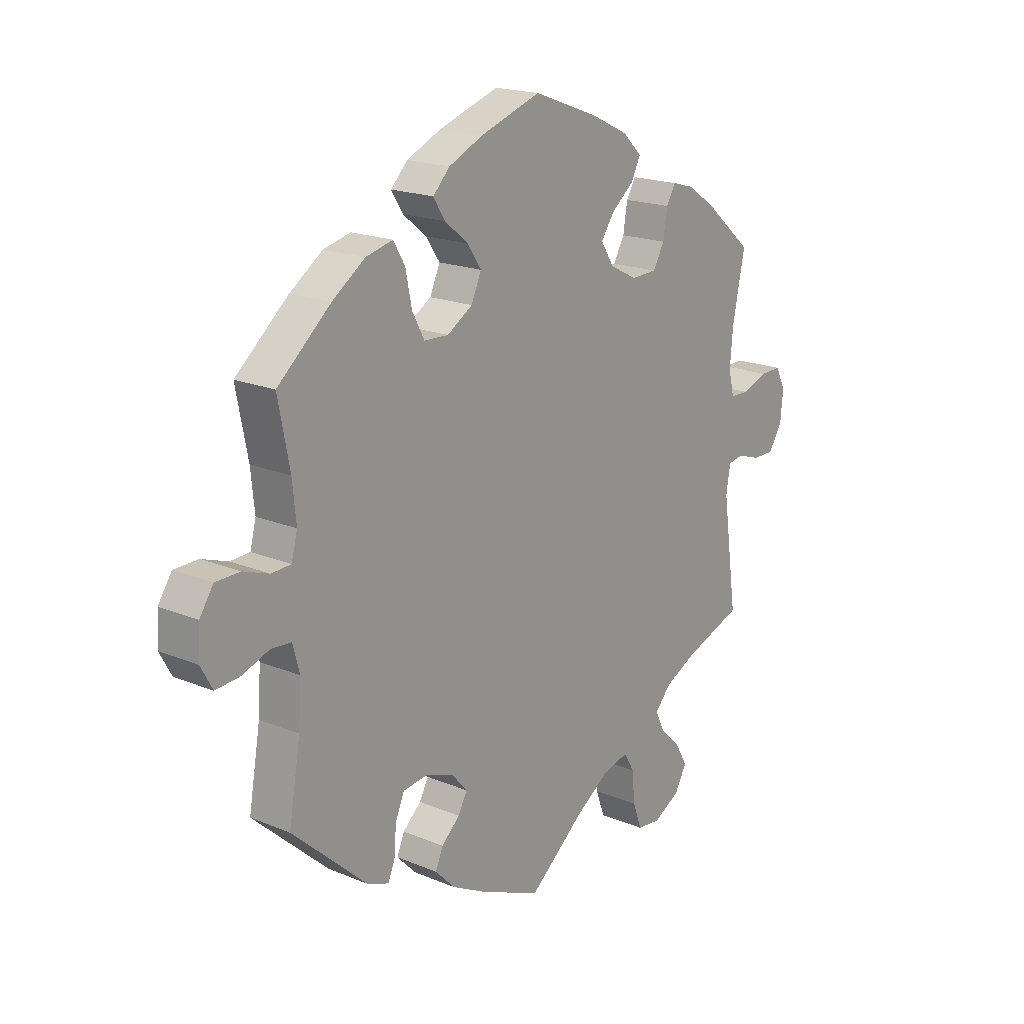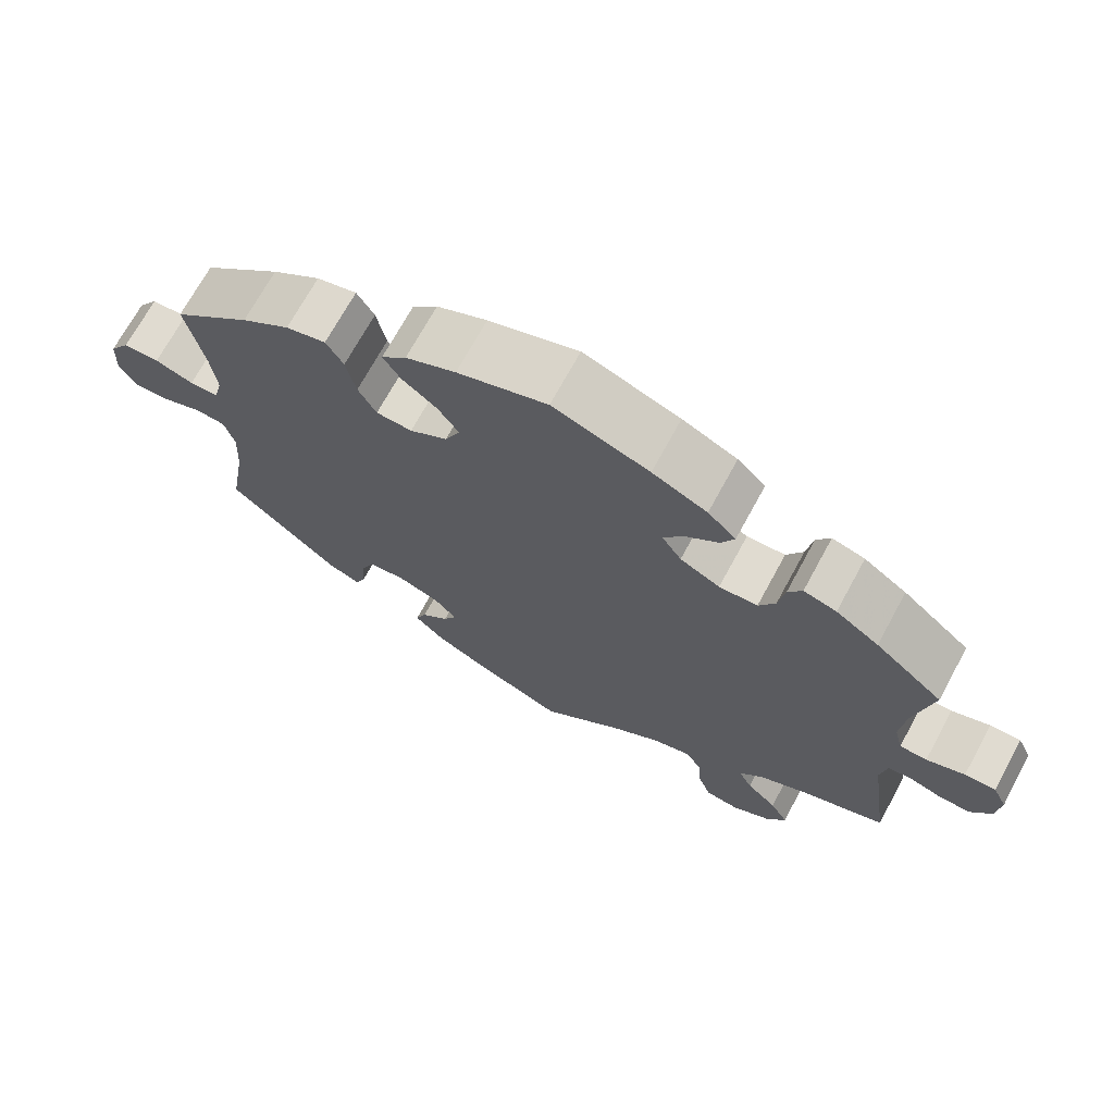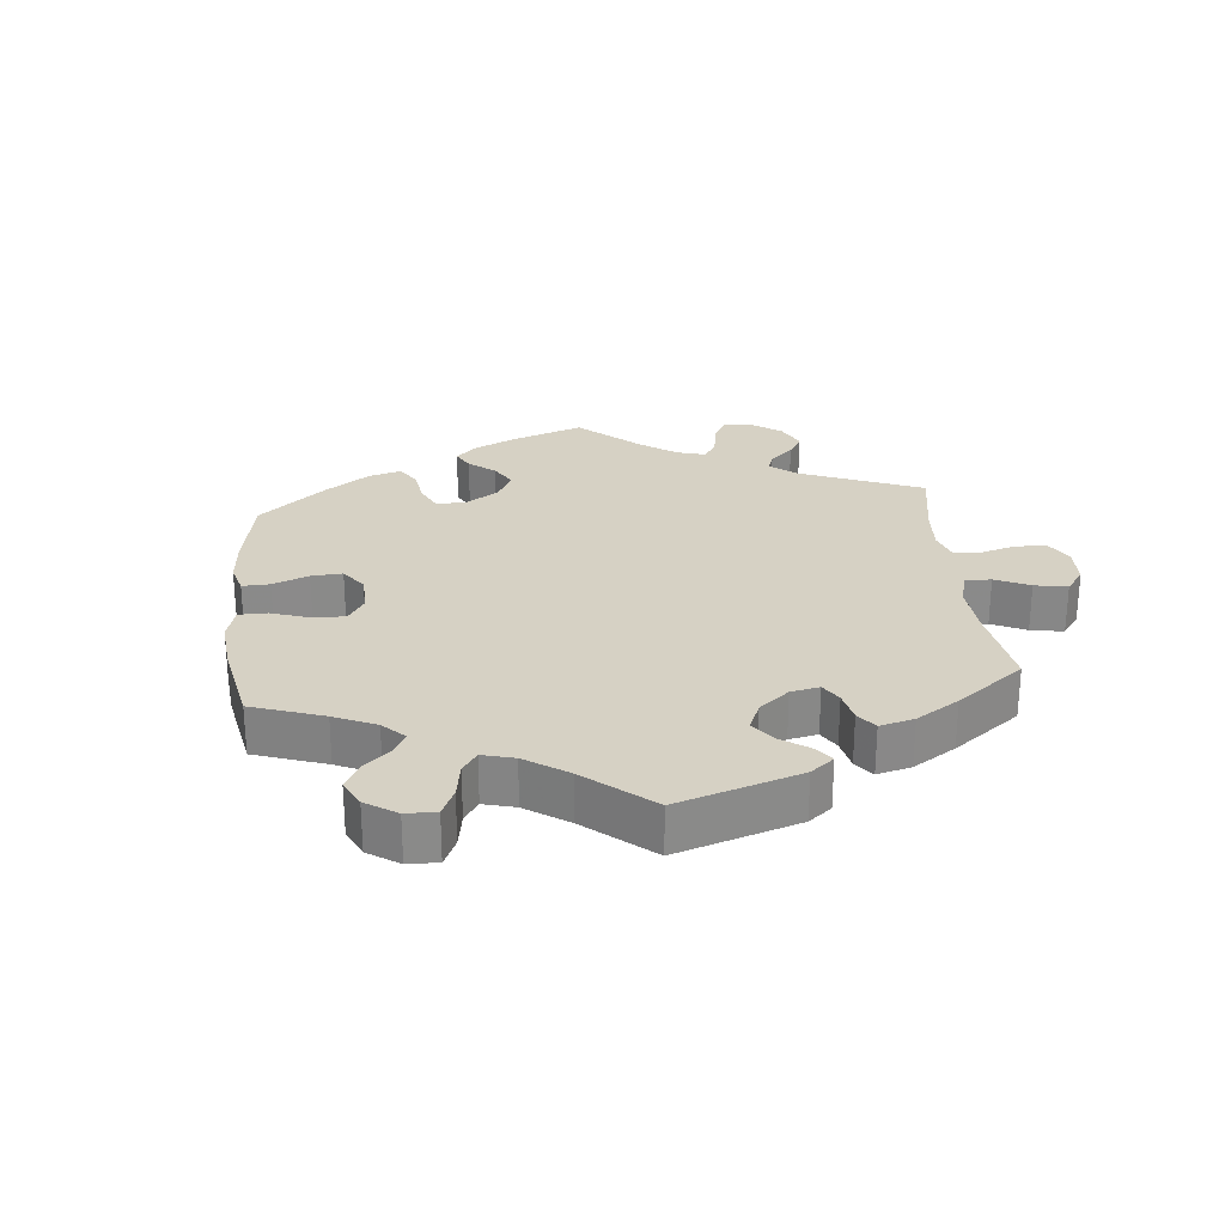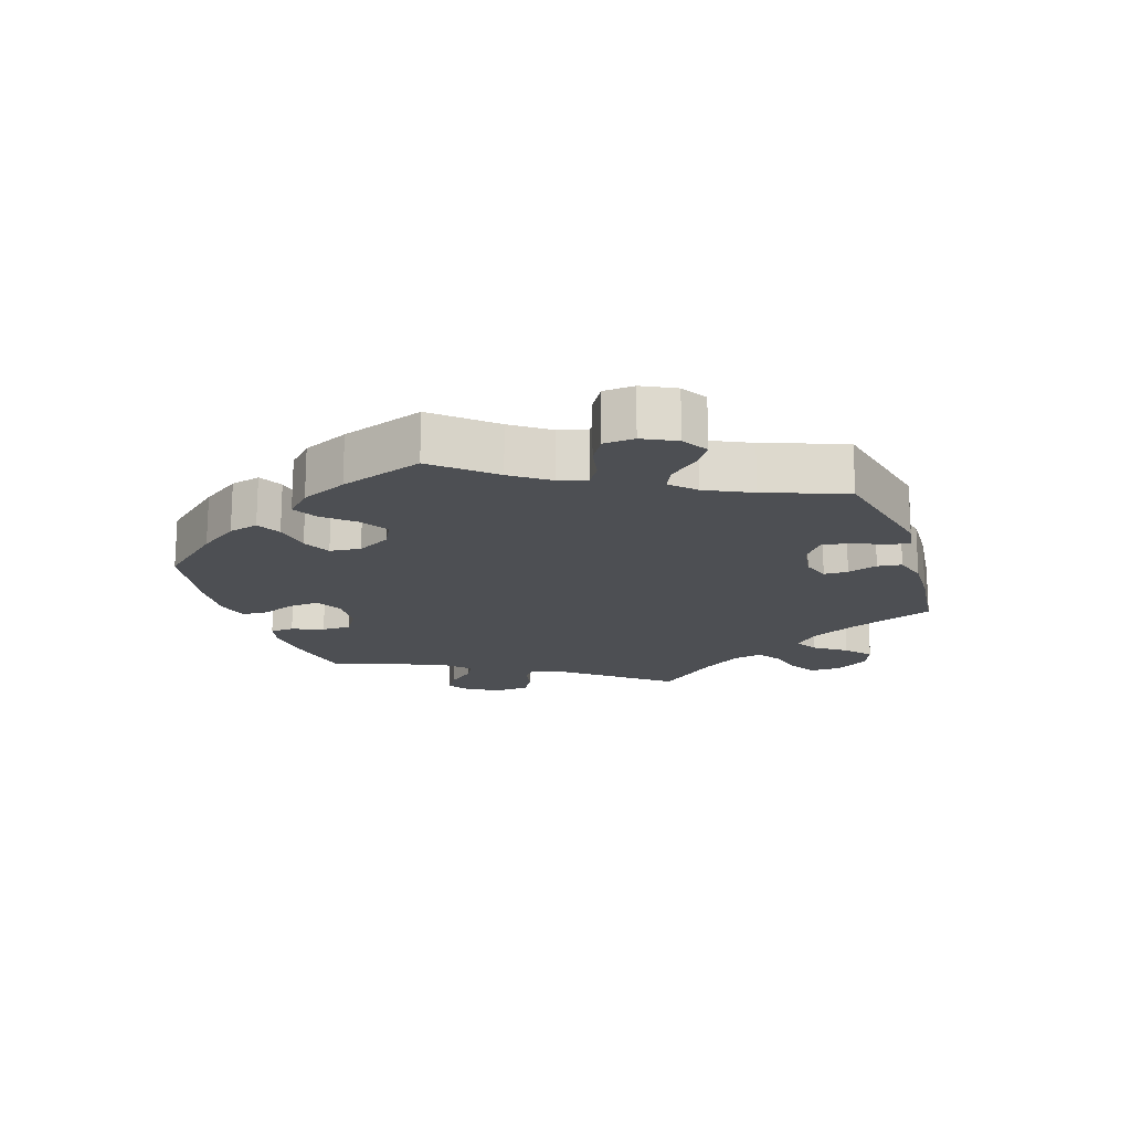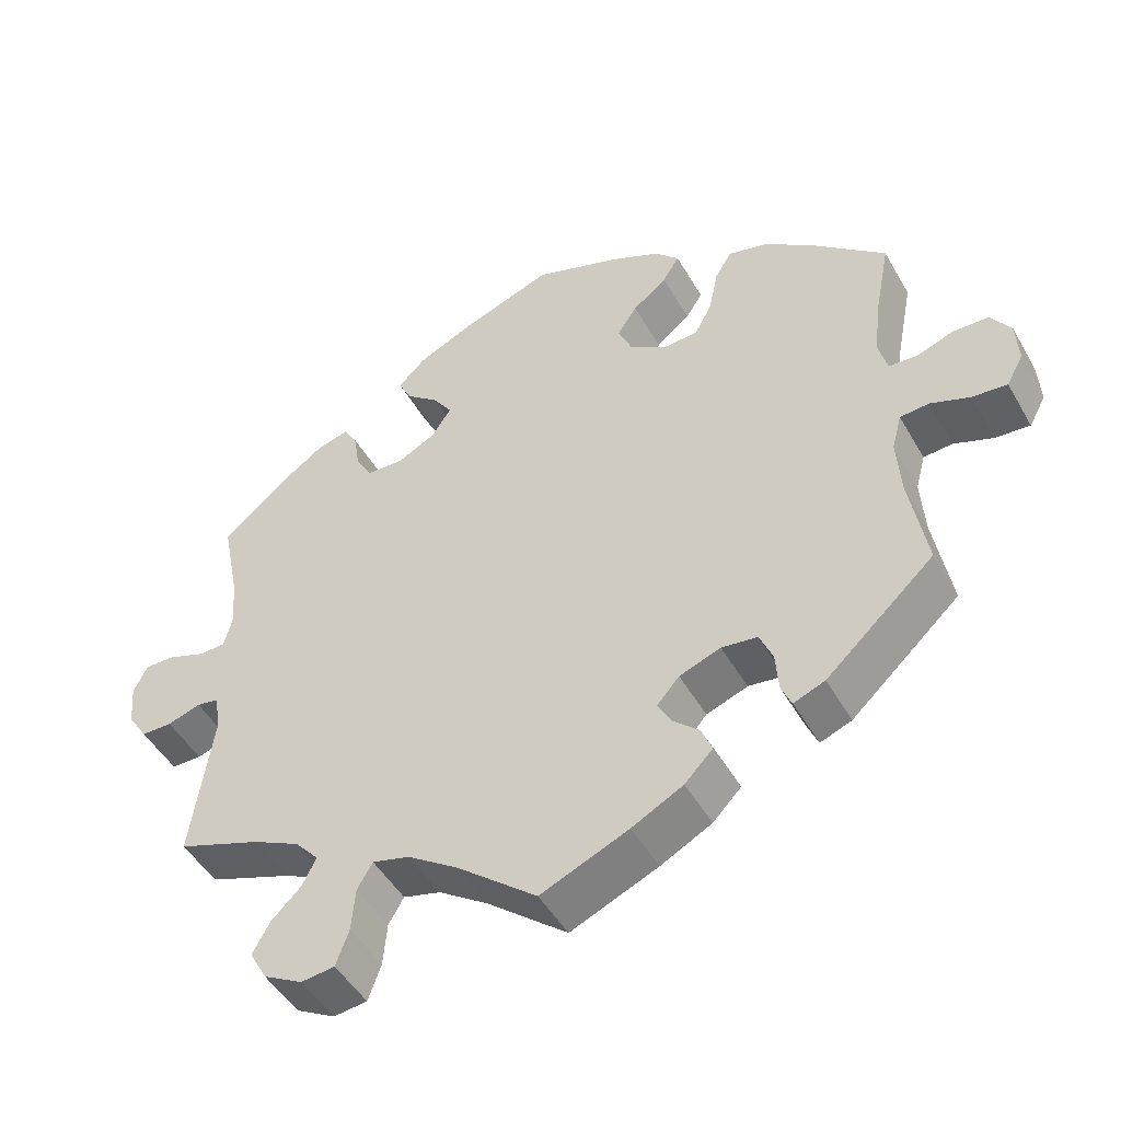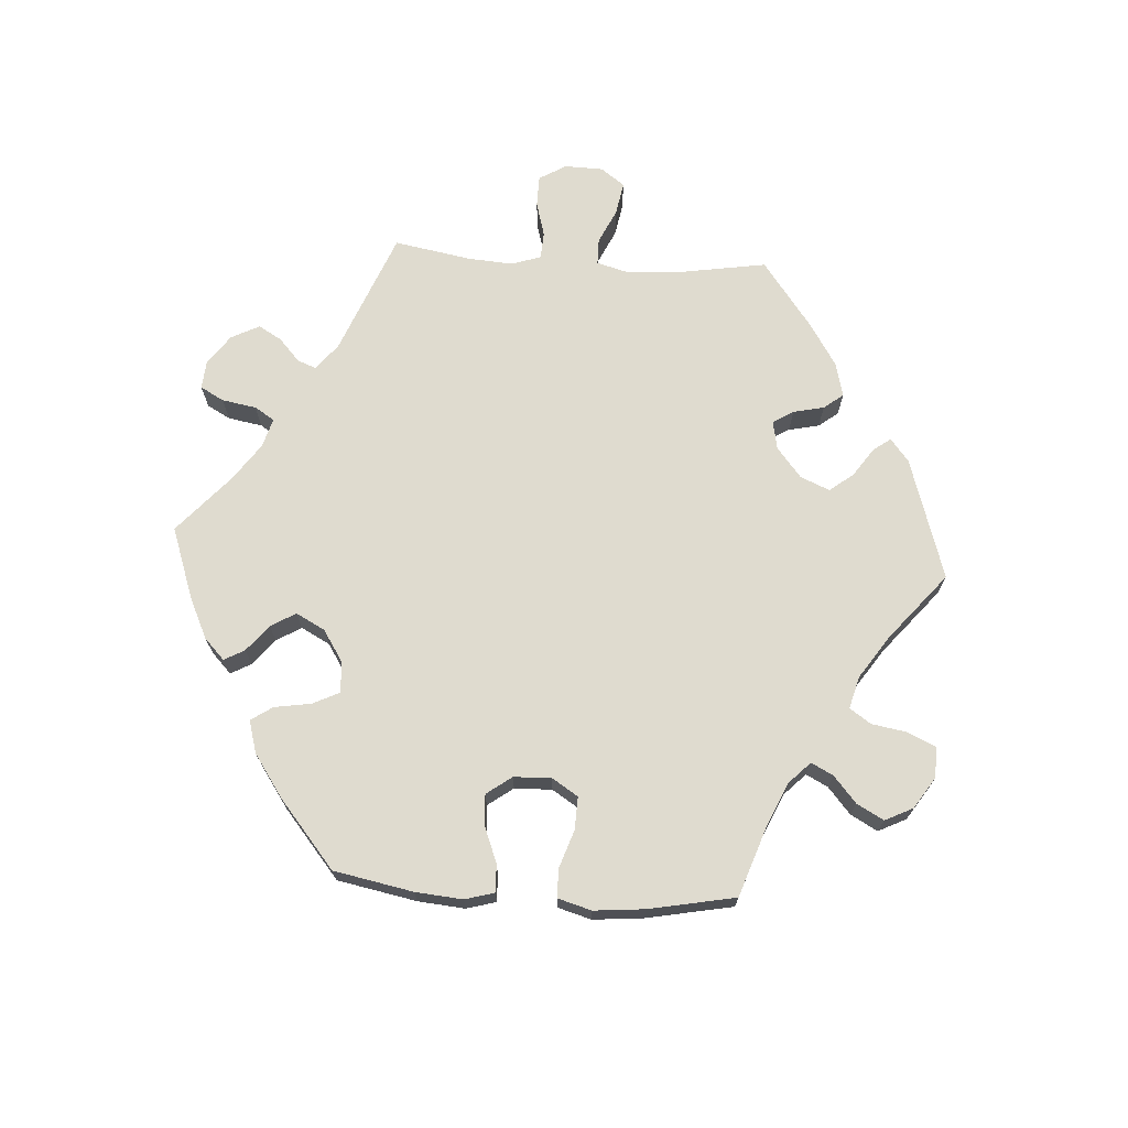
<metadata>
{"format":"obj","ext":"obj","renderer":"f3d","projection":"perspective","resolution":1024,"background":"white","views":[{"elev":18.6,"azim":128.6,"up":"+Z"},{"elev":70.4,"azim":-151.5,"up":"+Z"},{"elev":27.0,"azim":114.3,"up":"+Y"},{"elev":-17.6,"azim":78.4,"up":"+Y"},{"elev":-48.2,"azim":28.7,"up":"+Z"},{"elev":70.5,"azim":33.8,"up":"+Y"}]}
</metadata>
<code>
v -0.105 0.07 -0.492
v -0.17 0.07 -0.448
v -0.219 0.07 -0.435
v -0.239 0.07 -0.469
v -0.244 0.07 -0.526
v -0.261 0.07 -0.573
v -0.305 0.07 -0.578
v -0.356 0.07 -0.55
v -0.379 0.07 -0.509
v -0.356 0.07 -0.468
v -0.317 0.07 -0.43
v -0.299 0.07 -0.394
v -0.33 0.07 -0.359
v -0.391 0.07 -0.329
v -0.501 0.07 -0.289
v -0.473 0.07 -0.092
v -0.481 0.07 -0.043
v -0.51 0.07 -0.038
v -0.554 0.07 -0.052
v -0.594 0.07 -0.052
v -0.62 0.07 -0.012
v -0.625 0.07 0.043
v -0.607 0.07 0.081
v -0.567 0.07 0.08
v -0.518 0.07 0.062
v -0.483 0.07 0.063
v -0.472 0.07 0.107
v -0.478 0.07 0.175
v -0.501 0.07 0.289
v -0.414 0.07 0.363
v -0.359 0.07 0.401
v -0.317 0.07 0.413
v -0.299 0.07 0.383
v -0.291 0.07 0.333
v -0.27 0.07 0.295
v -0.221 0.07 0.293
v -0.17 0.07 0.319
v -0.145 0.07 0.358
v -0.17 0.07 0.395
v -0.213 0.07 0.43
v -0.23 0.07 0.465
v -0.194 0.07 0.5
v -0.124 0.07 0.533
v -0.001 0.07 0.578
v 0.114 0.07 0.538
v 0.178 0.07 0.508
v 0.21 0.07 0.475
v 0.188 0.07 0.44
v 0.143 0.07 0.404
v 0.117 0.07 0.365
v 0.136 0.07 0.322
v 0.184 0.07 0.292
v 0.23 0.07 0.294
v 0.253 0.07 0.337
v 0.265 0.07 0.396
v 0.287 0.07 0.433
v 0.338 0.07 0.42
v 0.4 0.07 0.376
v 0.5 0.07 0.289
v 0.478 0.07 0.177
v 0.471 0.07 0.108
v 0.482 0.07 0.065
v 0.519 0.07 0.063
v 0.568 0.07 0.08
v 0.614 0.07 0.079
v 0.64 0.07 0.04
v 0.643 0.07 -0.016
v 0.621 0.07 -0.056
v 0.575 0.07 -0.052
v 0.524 0.07 -0.033
v 0.486 0.07 -0.036
v 0.473 0.07 -0.084
v 0.478 0.07 -0.161
v 0.5 0.07 -0.289
v 0.358 0.07 -0.418
v 0.317 0.07 -0.434
v 0.304 0.07 -0.404
v 0.3 0.07 -0.352
v 0.283 0.07 -0.311
v 0.236 0.07 -0.305
v 0.182 0.07 -0.325
v 0.153 0.07 -0.358
v 0.17 0.07 -0.39
v 0.205 0.07 -0.422
v 0.219 0.07 -0.456
v 0.182 0.07 -0.494
v 0.115 0.07 -0.529
v 0 0.07 -0.578
v -0.105 0 -0.492
v -0.17 0 -0.448
v -0.219 0 -0.435
v -0.239 0 -0.469
v -0.244 0 -0.526
v -0.261 0 -0.573
v -0.305 0 -0.578
v -0.356 0 -0.55
v -0.379 0 -0.509
v -0.356 0 -0.468
v -0.317 0 -0.43
v -0.299 0 -0.394
v -0.33 0 -0.359
v -0.391 0 -0.329
v -0.501 0 -0.289
v -0.473 0 -0.092
v -0.481 0 -0.043
v -0.51 0 -0.038
v -0.554 0 -0.052
v -0.594 0 -0.052
v -0.62 0 -0.012
v -0.625 0 0.043
v -0.607 0 0.081
v -0.567 0 0.08
v -0.518 0 0.062
v -0.483 0 0.063
v -0.472 0 0.107
v -0.478 0 0.175
v -0.501 0 0.289
v -0.414 0 0.363
v -0.359 0 0.401
v -0.317 0 0.413
v -0.299 0 0.383
v -0.291 0 0.333
v -0.27 0 0.295
v -0.221 0 0.293
v -0.17 0 0.319
v -0.145 0 0.358
v -0.17 0 0.395
v -0.213 0 0.43
v -0.23 0 0.465
v -0.194 0 0.5
v -0.124 0 0.533
v -0.001 0 0.578
v 0.114 0 0.538
v 0.178 0 0.508
v 0.21 0 0.475
v 0.188 0 0.44
v 0.143 0 0.404
v 0.117 0 0.365
v 0.136 0 0.322
v 0.184 0 0.292
v 0.23 0 0.294
v 0.253 0 0.337
v 0.265 0 0.396
v 0.287 0 0.433
v 0.338 0 0.42
v 0.4 0 0.376
v 0.5 0 0.289
v 0.478 0 0.177
v 0.471 0 0.108
v 0.482 0 0.065
v 0.519 0 0.063
v 0.568 0 0.08
v 0.614 0 0.079
v 0.64 0 0.04
v 0.643 0 -0.016
v 0.621 0 -0.056
v 0.575 0 -0.052
v 0.524 0 -0.033
v 0.486 0 -0.036
v 0.473 0 -0.084
v 0.478 0 -0.161
v 0.5 0 -0.289
v 0.358 0 -0.418
v 0.317 0 -0.434
v 0.304 0 -0.404
v 0.3 0 -0.352
v 0.283 0 -0.311
v 0.236 0 -0.305
v 0.182 0 -0.325
v 0.153 0 -0.358
v 0.17 0 -0.39
v 0.205 0 -0.422
v 0.219 0 -0.456
v 0.182 0 -0.494
v 0.115 0 -0.529
v 0 0 -0.578
f 87 88 1
f 86 87 1 2
f 83 84 85 86
f 82 83 86 2
f 81 82 2 3
f 80 81 3
f 75 76 77 78
f 73 74 75 78
f 72 73 78 79
f 71 72 79 80
f 67 68 69 70
f 67 70 71
f 66 67 71
f 63 64 65 66
f 62 63 66 71
f 61 62 71 80
f 57 58 59 60
f 54 55 56 57
f 53 54 57 60
f 52 53 60 61
f 46 47 48 49
f 46 49 50
f 45 46 50
f 44 45 50
f 43 44 50 51
f 39 40 41 42
f 38 39 42 43
f 31 32 33 34
f 31 34 35
f 28 29 30 31
f 27 28 31 35
f 26 27 35 36
f 22 23 24 25
f 22 25 26
f 21 22 26
f 18 19 20 21
f 17 18 21 26
f 16 17 26 36
f 14 15 16 36
f 8 9 10 11
f 8 11 12
f 7 8 12
f 4 5 6 7
f 3 4 7 12
f 80 3 12 13
f 51 52 61 80
f 38 43 51 80
f 37 38 80 13
f 13 14 36 37
f 89 176 175
f 90 89 175 174
f 174 173 172 171
f 90 174 171 170
f 91 90 170 169
f 91 169 168
f 166 165 164 163
f 166 163 162 161
f 167 166 161 160
f 168 167 160 159
f 158 157 156 155
f 159 158 155
f 159 155 154
f 154 153 152 151
f 159 154 151 150
f 168 159 150 149
f 148 147 146 145
f 145 144 143 142
f 148 145 142 141
f 149 148 141 140
f 137 136 135 134
f 138 137 134
f 138 134 133
f 138 133 132
f 139 138 132 131
f 130 129 128 127
f 131 130 127 126
f 122 121 120 119
f 123 122 119
f 119 118 117 116
f 123 119 116 115
f 124 123 115 114
f 113 112 111 110
f 114 113 110
f 114 110 109
f 109 108 107 106
f 114 109 106 105
f 124 114 105 104
f 124 104 103 102
f 99 98 97 96
f 100 99 96
f 100 96 95
f 95 94 93 92
f 100 95 92 91
f 101 100 91 168
f 168 149 140 139
f 168 139 131 126
f 101 168 126 125
f 125 124 102 101
f 1 89 90 2
f 2 90 91 3
f 3 91 92 4
f 4 92 93 5
f 5 93 94 6
f 6 94 95 7
f 7 95 96 8
f 8 96 97 9
f 9 97 98 10
f 10 98 99 11
f 11 99 100 12
f 12 100 101 13
f 13 101 102 14
f 14 102 103 15
f 15 103 104 16
f 16 104 105 17
f 17 105 106 18
f 18 106 107 19
f 19 107 108 20
f 20 108 109 21
f 21 109 110 22
f 22 110 111 23
f 23 111 112 24
f 24 112 113 25
f 25 113 114 26
f 26 114 115 27
f 27 115 116 28
f 28 116 117 29
f 29 117 118 30
f 30 118 119 31
f 31 119 120 32
f 32 120 121 33
f 33 121 122 34
f 34 122 123 35
f 35 123 124 36
f 36 124 125 37
f 37 125 126 38
f 38 126 127 39
f 39 127 128 40
f 40 128 129 41
f 41 129 130 42
f 42 130 131 43
f 43 131 132 44
f 44 132 133 45
f 45 133 134 46
f 46 134 135 47
f 47 135 136 48
f 48 136 137 49
f 49 137 138 50
f 50 138 139 51
f 51 139 140 52
f 52 140 141 53
f 53 141 142 54
f 54 142 143 55
f 55 143 144 56
f 56 144 145 57
f 57 145 146 58
f 58 146 147 59
f 59 147 148 60
f 60 148 149 61
f 61 149 150 62
f 62 150 151 63
f 63 151 152 64
f 64 152 153 65
f 65 153 154 66
f 66 154 155 67
f 67 155 156 68
f 68 156 157 69
f 69 157 158 70
f 70 158 159 71
f 71 159 160 72
f 72 160 161 73
f 73 161 162 74
f 74 162 163 75
f 75 163 164 76
f 76 164 165 77
f 77 165 166 78
f 78 166 167 79
f 79 167 168 80
f 80 168 169 81
f 81 169 170 82
f 82 170 171 83
f 83 171 172 84
f 84 172 173 85
f 85 173 174 86
f 86 174 175 87
f 87 175 176 88
f 88 176 89 1

</code>
